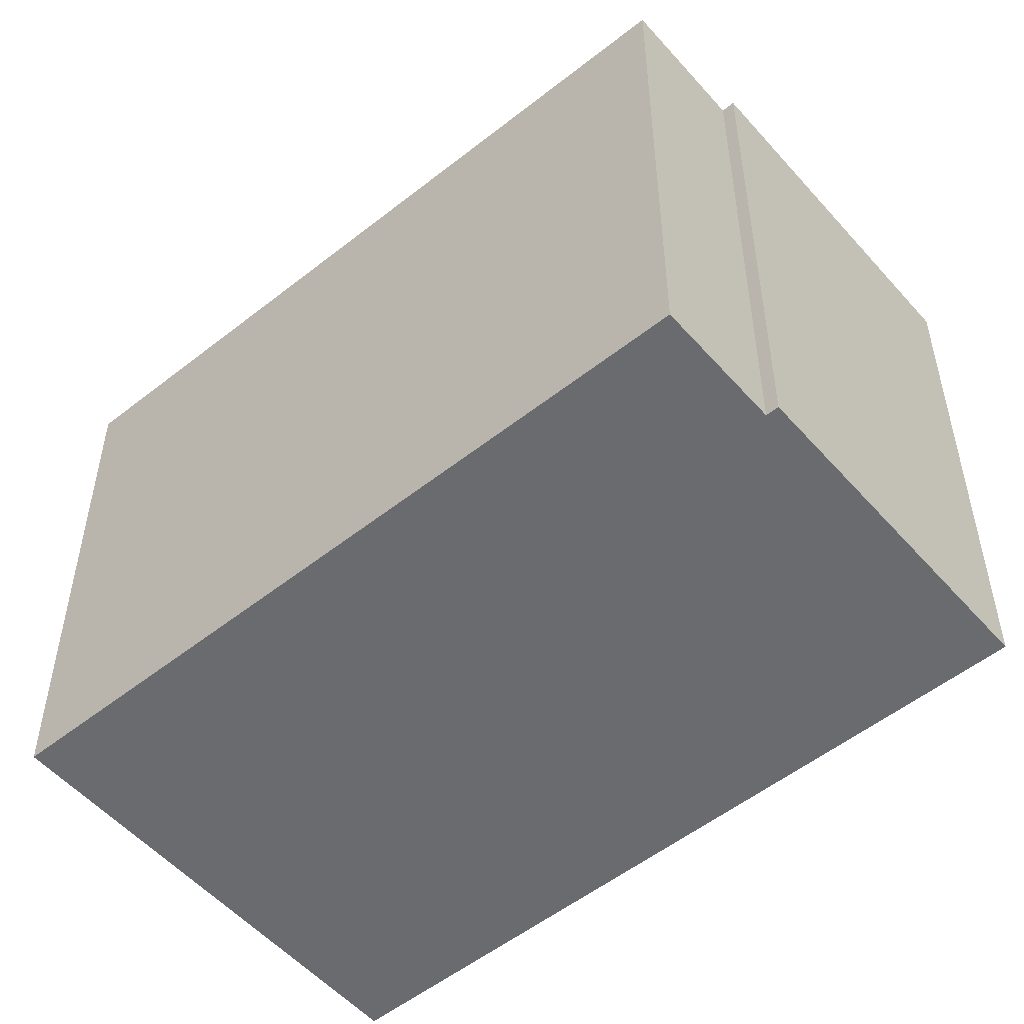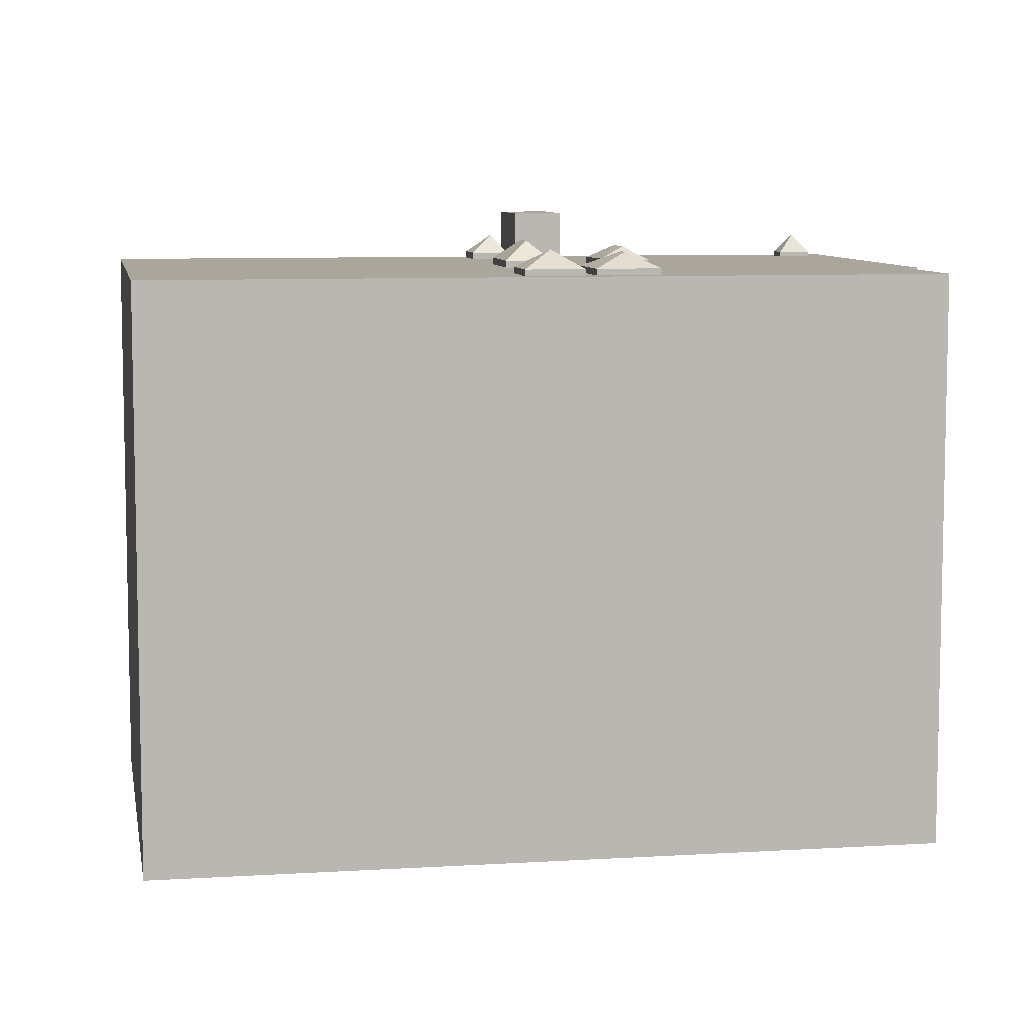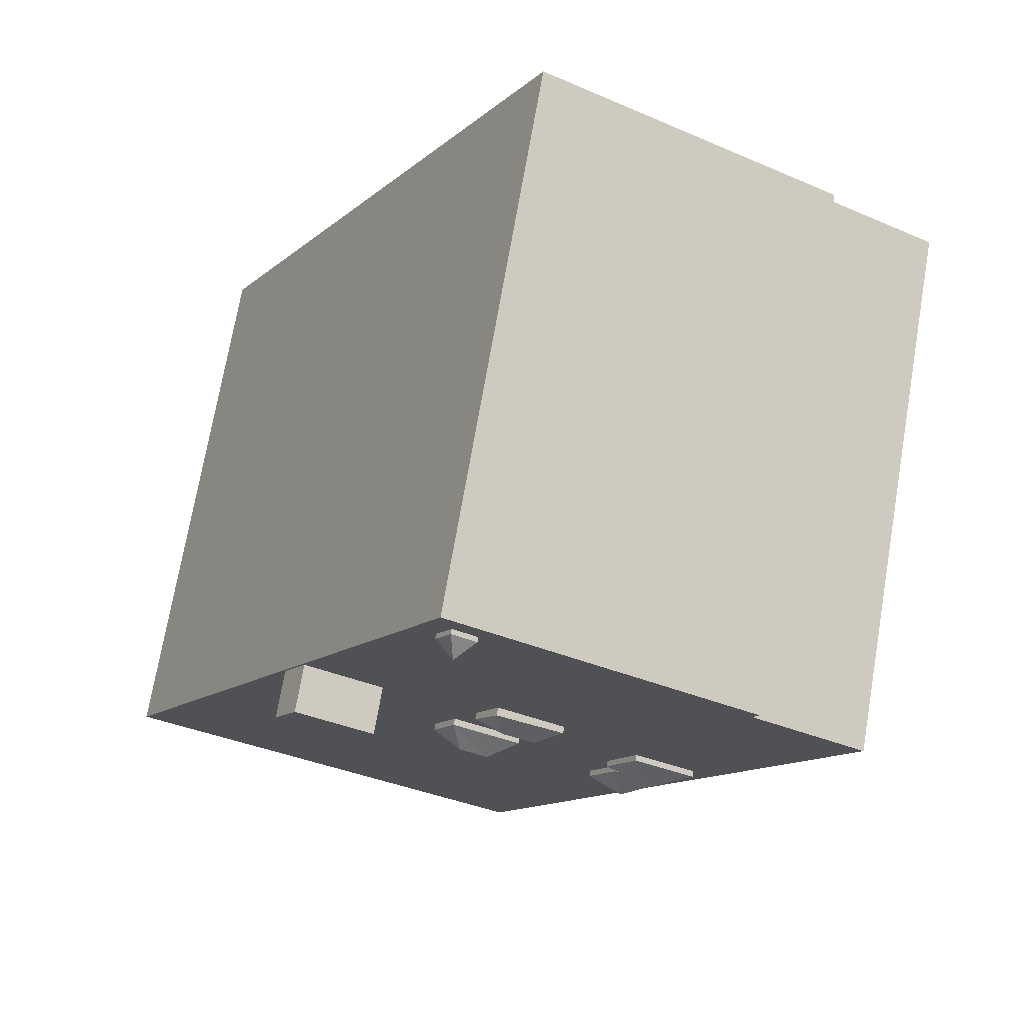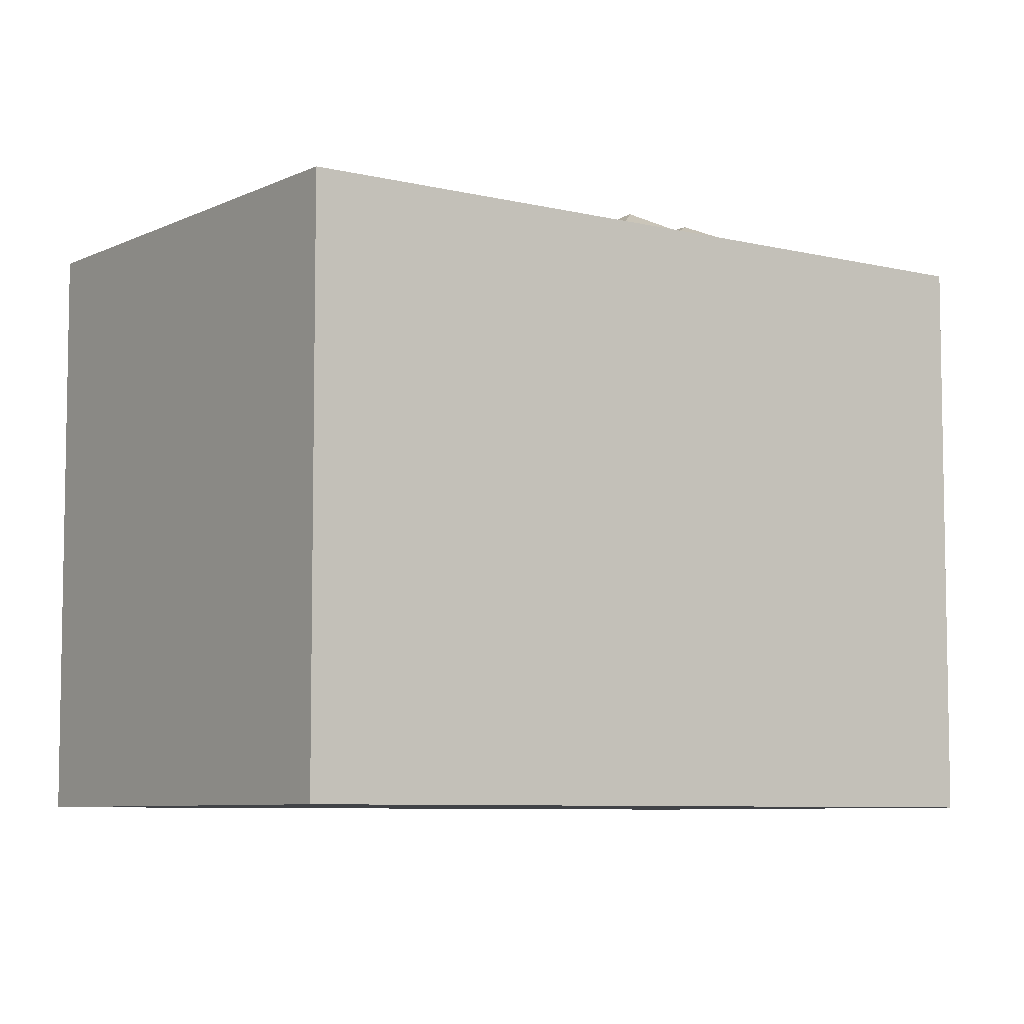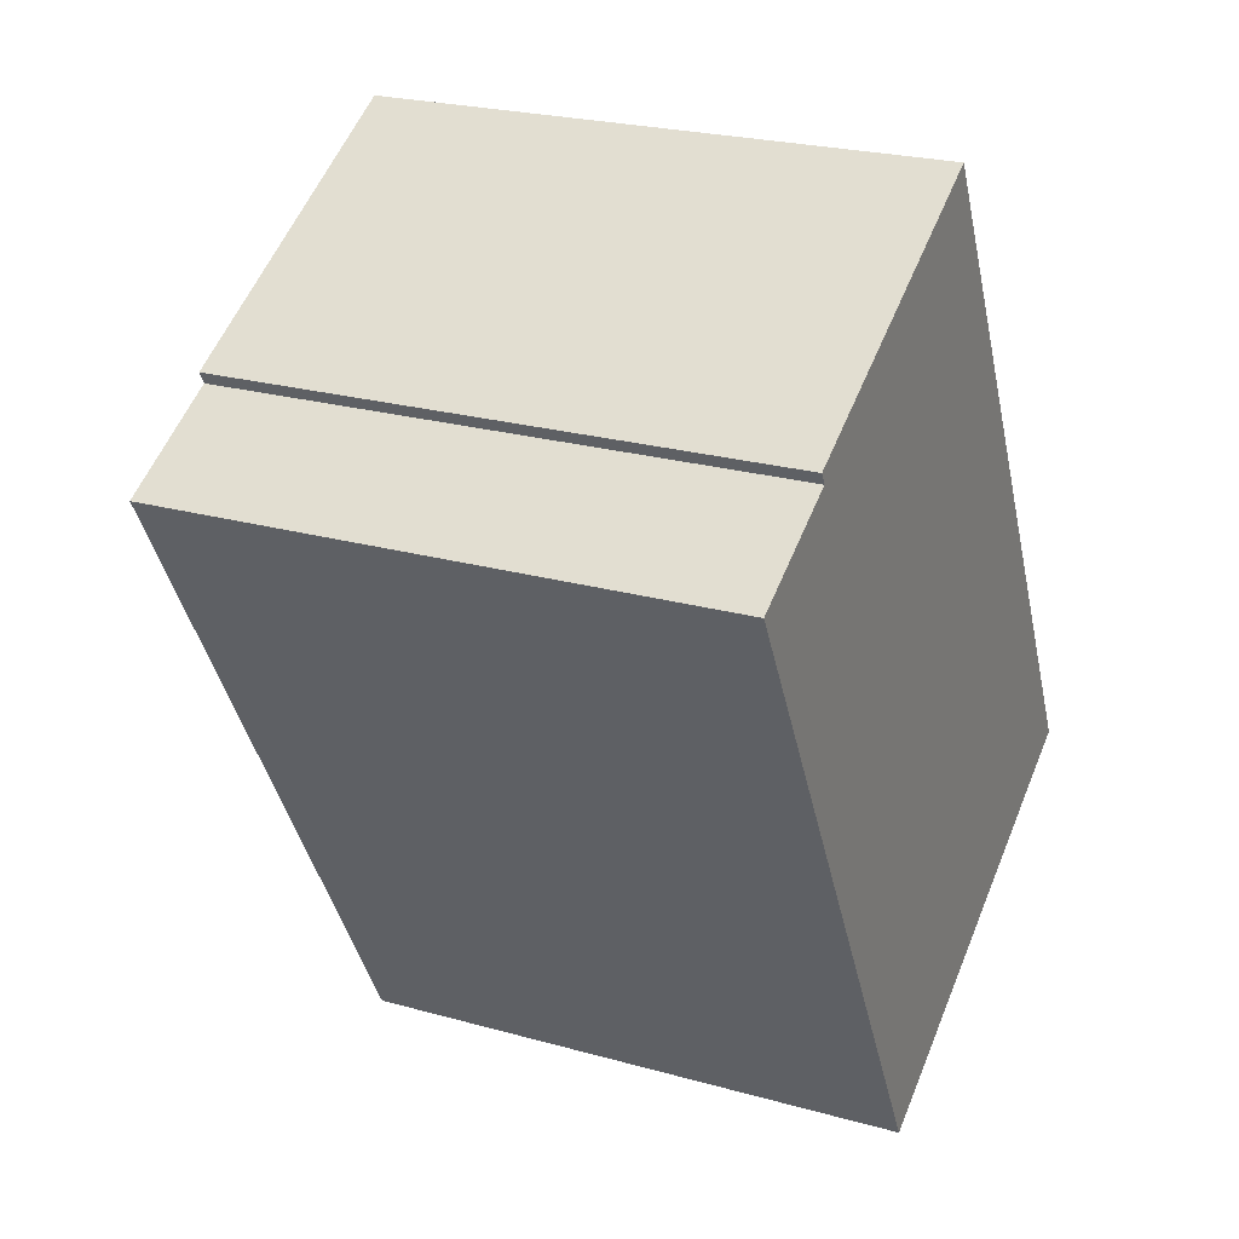
<metadata>
{"format":"obj","ext":"obj","renderer":"f3d","projection":"perspective","resolution":1024,"background":"white","views":[{"elev":-53.3,"azim":-78.4,"up":"+Y"},{"elev":8.0,"azim":-128.4,"up":"+Y"},{"elev":72.3,"azim":-170.2,"up":"+Z"},{"elev":-7.0,"azim":-154.6,"up":"+Y"},{"elev":23.8,"azim":-64.9,"up":"+Z"}]}
</metadata>
<code>
v 0.2205 7.712 10.37
v 0.3465 7.23 10.9
v 0.7415 7.23 10.19
v -0.2785 7.23 10.55
v 0.3465 7.23 10.9
v 0.2205 7.712 10.37
v 0.1175 7.23 9.845
v 0.2205 7.712 10.37
v 0.7415 7.23 10.19
v -0.2785 7.23 10.55
v 0.2205 7.712 10.37
v 0.1175 7.23 9.845
v 3.748 7.27 2.789
v 4.393 7.746 2.698
v 4.188 7.279 1.931
v 3.748 7.27 2.789
v 4.685 7.27 3.269
v 4.393 7.746 2.698
v 4.188 7.279 1.931
v 4.393 7.746 2.698
v 5.124 7.279 2.41
v 4.393 7.746 2.698
v 4.685 7.27 3.269
v 5.124 7.279 2.41
v 2.379 8.375 3.56
v 4.392 8.375 4.673
v 5.002 8.375 3.571
v 2.988 8.375 2.457
v 0.2645 7.767 0.5026
v 0.5005 7.279 1.255
v 1.072 7.279 0.2006
v -0.4915 7.767 0.07458
v 0.5005 7.279 1.255
v 0.2645 7.767 0.5026
v -1.296 7.279 0.2796
v 0.5005 7.279 1.255
v -0.4915 7.767 0.07458
v -0.7225 7.279 -0.7744
v -0.4915 7.767 0.07458
v 1.072 7.279 0.2006
v -0.4915 7.767 0.07458
v 0.2645 7.767 0.5026
v 1.072 7.279 0.2006
v -1.296 7.279 0.2796
v -0.4915 7.767 0.07458
v -0.7225 7.279 -0.7744
v -2.495 7.279 2.523
v -1.766 7.61 2.263
v -1.901 7.321 1.446
v -1.901 7.321 1.446
v -1.766 7.61 2.263
v -0.9375 7.61 2.675
v -1.901 7.321 1.446
v -0.9375 7.61 2.675
v -0.1155 7.279 2.431
v -2.495 7.279 2.523
v -0.9375 7.61 2.675
v -1.766 7.61 2.263
v -2.495 7.279 2.523
v -0.7095 7.321 3.508
v -0.9375 7.61 2.675
v -0.9375 7.61 2.675
v -0.7095 7.321 3.508
v -0.1155 7.279 2.431
v -4.339 7.708 -2.264
v -4.081 7.262 -1.316
v -3.377 7.262 -2.611
v -5.385 7.262 -2.024
v -4.081 7.262 -1.316
v -4.339 7.708 -2.264
v -4.681 7.262 -3.32
v -4.339 7.708 -2.264
v -3.377 7.262 -2.611
v -5.385 7.262 -2.024
v -4.339 7.708 -2.264
v -4.681 7.262 -3.32
v -4.849 7.636 -0.4564
v -4.554 7.262 0.5526
v -3.807 7.262 -0.8714
v -5.448 7.262 -1.731
v -4.849 7.636 -0.4564
v -3.807 7.262 -0.8714
v -5.448 7.262 -1.731
v -5.191 7.636 -0.6234
v -4.849 7.636 -0.4564
v -5.191 7.636 -0.6234
v -4.554 7.262 0.5526
v -4.849 7.636 -0.4564
v -6.194 7.262 -0.3074
v -4.554 7.262 0.5526
v -5.191 7.636 -0.6234
v -6.194 7.262 -0.3074
v -5.191 7.636 -0.6234
v -5.448 7.262 -1.731
v -7.265 7.104 7.496
v 0.5875 7.105 11.78
v -7.102 7.104 7.197
v 5.002 7.105 3.571
v 10.19 7.106 -5.801
v 5.124 7.105 2.41
v 4.188 7.105 1.931
v 5.124 7.105 2.41
v 10.19 7.106 -5.801
v 3.748 7.105 2.789
v 5.002 7.105 3.571
v 4.685 7.105 3.269
v 4.685 7.105 3.269
v 5.002 7.105 3.571
v 5.124 7.105 2.41
v 0.5875 7.105 11.78
v 10.19 7.106 -5.801
v 5.002 7.105 3.571
v 2.988 7.105 2.457
v 4.188 7.105 1.931
v 10.19 7.106 -5.801
v 1.072 7.105 0.2006
v 2.988 7.105 2.457
v 10.19 7.106 -5.801
v 2.988 7.105 2.457
v 3.748 7.105 2.789
v 4.188 7.105 1.931
v 1.072 7.105 0.2006
v 2.379 7.105 3.56
v 2.988 7.105 2.457
v -0.6725 7.105 -11.73
v 1.072 7.105 0.2006
v 10.19 7.106 -5.801
v 0.5875 7.105 11.78
v 4.392 7.105 4.673
v 0.7415 7.105 10.19
v 2.988 7.105 2.457
v 5.002 7.105 3.571
v 3.748 7.105 2.789
v -0.2785 7.105 10.55
v 0.5875 7.105 11.78
v 0.3465 7.105 10.9
v 0.3465 7.105 10.9
v 0.5875 7.105 11.78
v 0.7415 7.105 10.19
v 0.5875 7.105 11.78
v 5.002 7.105 3.571
v 4.392 7.105 4.673
v -0.7095 7.105 3.508
v -0.2785 7.105 10.55
v 2.379 7.105 3.56
v 0.1175 7.105 9.845
v 4.392 7.105 4.673
v 2.379 7.105 3.56
v -0.2785 7.105 10.55
v 0.1175 7.105 9.845
v 2.379 7.105 3.56
v -0.1155 7.105 2.431
v 2.379 7.105 3.56
v 0.5005 7.105 1.255
v 0.1175 7.105 9.845
v 0.7415 7.105 10.19
v 4.392 7.105 4.673
v 0.5005 7.105 1.255
v 2.379 7.105 3.56
v 1.072 7.105 0.2006
v -7.102 7.104 7.197
v 0.5875 7.105 11.78
v -0.2785 7.105 10.55
v -3.377 7.105 -2.611
v -1.296 7.105 0.2796
v -0.7225 7.105 -0.7744
v -3.377 7.105 -2.611
v -0.7225 7.105 -0.7744
v -0.6725 7.105 -11.73
v -3.807 7.105 -0.8714
v -1.901 7.105 1.446
v -1.296 7.105 0.2796
v -3.807 7.105 -0.8714
v -1.296 7.105 0.2796
v -3.377 7.105 -2.611
v -4.081 7.104 -1.316
v -3.807 7.105 -0.8714
v -3.377 7.105 -2.611
v -1.901 7.105 1.446
v -0.1155 7.105 2.431
v -1.296 7.105 0.2796
v -4.277 7.104 -1.118
v -3.807 7.105 -0.8714
v -4.081 7.104 -1.316
v -3.709 7.105 -2.792
v -3.377 7.105 -2.611
v -0.6725 7.105 -11.73
v -4.277 7.104 -1.118
v -4.081 7.104 -1.316
v -4.19 7.104 -1.376
v -1.296 7.105 0.2796
v -0.1155 7.105 2.431
v 0.5005 7.105 1.255
v -7.102 7.104 7.197
v -0.7095 7.105 3.508
v -2.495 7.105 2.523
v -3.807 7.105 -0.8714
v -2.495 7.105 2.523
v -1.901 7.105 1.446
v -0.7095 7.105 3.508
v 2.379 7.105 3.56
v -0.1155 7.105 2.431
v -4.554 7.104 0.5526
v -2.495 7.105 2.523
v -3.807 7.105 -0.8714
v -7.102 7.104 7.197
v -4.554 7.104 0.5526
v -4.801 7.104 0.423
v -7.102 7.104 7.197
v -2.495 7.105 2.523
v -4.554 7.104 0.5526
v -7.102 7.104 7.197
v -0.2785 7.105 10.55
v -0.7095 7.105 3.508
v -0.7225 7.105 -0.7744
v 1.072 7.105 0.2006
v -0.6725 7.105 -11.73
v -4.681 7.104 -3.32
v -3.709 7.105 -2.792
v -0.6725 7.105 -11.73
v -10.11 7.104 5.556
v -5.385 7.104 -2.024
v -4.681 7.104 -3.32
v -5.448 7.104 -1.731
v -4.19 7.104 -1.376
v -5.385 7.104 -2.024
v -10.11 7.104 5.556
v -4.681 7.104 -3.32
v -0.6725 7.105 -11.73
v -6.194 7.104 -0.3074
v -5.448 7.104 -1.731
v -5.385 7.104 -2.024
v -10.11 7.104 5.556
v -6.194 7.104 -0.3074
v -5.385 7.104 -2.024
v -10.11 7.104 5.556
v -4.801 7.104 0.423
v -6.194 7.104 -0.3074
v -5.448 7.104 -1.731
v -4.277 7.104 -1.118
v -4.19 7.104 -1.376
v -10.11 7.104 5.556
v -7.102 7.104 7.197
v -4.801 7.104 0.423
v 0.3465 7.105 10.9
v 0.7415 7.105 10.19
v 0.7415 7.23 10.19
v 0.3465 7.23 10.9
v -0.2785 7.105 10.55
v 0.3465 7.105 10.9
v 0.3465 7.23 10.9
v -0.2785 7.23 10.55
v 0.1175 7.23 9.845
v 0.7415 7.23 10.19
v 0.7415 7.105 10.19
v 0.1175 7.105 9.845
v -0.2785 7.23 10.55
v 0.1175 7.23 9.845
v 0.1175 7.105 9.845
v -0.2785 7.105 10.55
v 3.748 7.27 2.789
v 4.188 7.279 1.931
v 4.188 7.105 1.931
v 3.748 7.105 2.789
v 3.748 7.105 2.789
v 4.685 7.105 3.269
v 4.685 7.27 3.269
v 3.748 7.27 2.789
v 4.188 7.279 1.931
v 5.124 7.279 2.41
v 5.124 7.105 2.41
v 4.188 7.105 1.931
v 4.685 7.105 3.269
v 5.124 7.105 2.41
v 5.124 7.279 2.41
v 4.685 7.27 3.269
v 2.379 7.105 3.56
v 4.392 7.105 4.673
v 4.392 8.375 4.673
v 2.379 8.375 3.56
v 4.392 7.105 4.673
v 5.002 7.105 3.571
v 5.002 8.375 3.571
v 4.392 8.375 4.673
v 2.988 8.375 2.457
v 5.002 8.375 3.571
v 5.002 7.105 3.571
v 2.988 7.105 2.457
v 2.379 8.375 3.56
v 2.988 8.375 2.457
v 2.988 7.105 2.457
v 2.379 7.105 3.56
v 0.5005 7.105 1.255
v 1.072 7.105 0.2006
v 1.072 7.279 0.2006
v 0.5005 7.279 1.255
v -1.296 7.105 0.2796
v 0.5005 7.105 1.255
v 0.5005 7.279 1.255
v -1.296 7.279 0.2796
v -0.7225 7.279 -0.7744
v 1.072 7.279 0.2006
v 1.072 7.105 0.2006
v -0.7225 7.105 -0.7744
v -1.296 7.279 0.2796
v -0.7225 7.279 -0.7744
v -0.7225 7.105 -0.7744
v -1.296 7.105 0.2796
v -2.495 7.279 2.523
v -1.901 7.321 1.446
v -1.901 7.105 1.446
v -2.495 7.105 2.523
v -1.901 7.321 1.446
v -0.1155 7.279 2.431
v -0.1155 7.105 2.431
v -1.901 7.105 1.446
v -2.495 7.105 2.523
v -0.7095 7.105 3.508
v -0.7095 7.321 3.508
v -2.495 7.279 2.523
v -0.7095 7.105 3.508
v -0.1155 7.105 2.431
v -0.1155 7.279 2.431
v -0.7095 7.321 3.508
v -4.081 7.104 -1.316
v -3.377 7.105 -2.611
v -3.377 7.262 -2.611
v -4.081 7.262 -1.316
v -4.19 7.104 -1.376
v -4.081 7.104 -1.316
v -4.081 7.262 -1.316
v -5.385 7.262 -2.024
v -5.385 7.104 -2.024
v -4.19 7.104 -1.376
v -5.385 7.262 -2.024
v -4.19 7.104 -1.376
v -4.081 7.262 -1.316
v -4.681 7.262 -3.32
v -3.709 7.105 -2.792
v -4.681 7.104 -3.32
v -3.709 7.105 -2.792
v -3.377 7.262 -2.611
v -3.377 7.105 -2.611
v -4.681 7.262 -3.32
v -3.377 7.262 -2.611
v -3.709 7.105 -2.792
v -5.385 7.262 -2.024
v -4.681 7.262 -3.32
v -4.681 7.104 -3.32
v -5.385 7.104 -2.024
v -4.554 7.104 0.5526
v -3.807 7.105 -0.8714
v -3.807 7.262 -0.8714
v -4.554 7.262 0.5526
v -5.448 7.262 -1.731
v -4.277 7.104 -1.118
v -5.448 7.104 -1.731
v -4.277 7.104 -1.118
v -3.807 7.262 -0.8714
v -3.807 7.105 -0.8714
v -5.448 7.262 -1.731
v -3.807 7.262 -0.8714
v -4.277 7.104 -1.118
v -4.801 7.104 0.423
v -4.554 7.104 0.5526
v -4.554 7.262 0.5526
v -6.194 7.262 -0.3074
v -6.194 7.104 -0.3074
v -4.801 7.104 0.423
v -6.194 7.262 -0.3074
v -4.801 7.104 0.423
v -4.554 7.262 0.5526
v -6.194 7.262 -0.3074
v -5.448 7.262 -1.731
v -5.448 7.104 -1.731
v -6.194 7.104 -0.3074
v -7.265 7.104 7.496
v -7.102 7.104 7.197
v -7.102 -7.137 7.197
v -7.265 -7.137 7.496
v -7.265 -7.137 7.496
v 0.5875 -7.137 11.78
v 0.5875 7.105 11.78
v -7.265 7.104 7.496
v 0.5875 -7.137 11.78
v 10.19 -7.137 -5.801
v 10.19 7.106 -5.801
v 0.5875 7.105 11.78
v -0.6725 7.105 -11.73
v 4.756 -7.137 -8.765
v -0.6725 -7.137 -11.73
v 4.756 -7.137 -8.765
v 10.19 7.106 -5.801
v 10.19 -7.137 -5.801
v -0.6725 7.105 -11.73
v 10.19 7.106 -5.801
v 4.756 -7.137 -8.765
v -10.11 7.104 5.556
v -5.391 -7.137 -3.087
v -10.11 -7.137 5.556
v -5.391 -7.137 -3.087
v -0.6725 7.105 -11.73
v -0.6725 -7.137 -11.73
v -10.11 7.104 5.556
v -0.6725 7.105 -11.73
v -5.391 -7.137 -3.087
v -8.605 -7.137 6.376
v -7.102 -7.137 7.197
v -7.102 7.104 7.197
v -10.11 7.104 5.556
v -10.11 -7.137 5.556
v -8.605 -7.137 6.376
v -10.11 7.104 5.556
v -8.605 -7.137 6.376
v -7.102 7.104 7.197
v -8.605 -7.137 6.376
v -10.11 -7.137 5.556
v -5.391 -7.137 -3.087
v -0.6725 -7.137 -11.73
v 4.756 -7.137 -8.765
v 10.19 -7.137 -5.801
v 0.5875 -7.137 11.78
v -7.265 -7.137 7.496
v -7.102 -7.137 7.197
g CDNNDG01_0000500
f 1 2 3
f 4 5 6
f 7 8 9
f 10 11 12
f 13 14 15
f 16 17 18
f 19 20 21
f 22 23 24
f 25 26 27
f 28 25 27
f 29 30 31
f 32 33 34
f 35 36 37
f 38 39 40
f 41 42 43
f 44 45 46
f 47 48 49
f 50 51 52
f 53 54 55
f 56 57 58
f 59 60 61
f 62 63 64
f 65 66 67
f 68 69 70
f 71 72 73
f 74 75 76
f 77 78 79
f 80 81 82
f 83 84 85
f 86 87 88
f 89 90 91
f 92 93 94
f 95 96 97
f 98 99 100
f 101 102 103
f 104 105 106
f 107 108 109
f 110 111 112
f 113 114 115
f 116 117 118
f 119 120 121
f 122 123 124
f 125 126 127
f 128 129 130
f 131 132 133
f 134 135 136
f 137 138 139
f 140 141 142
f 143 144 145
f 146 147 148
f 149 150 151
f 152 153 154
f 155 156 157
f 158 159 160
f 161 162 163
f 164 165 166
f 167 168 169
f 170 171 172
f 173 174 175
f 176 177 178
f 179 180 181
f 182 183 184
f 185 186 187
f 188 189 190
f 191 192 193
f 194 195 196
f 197 198 199
f 200 201 202
f 203 204 205
f 206 207 208
f 209 210 211
f 212 213 214
f 215 216 217
f 218 219 220
f 221 222 223
f 224 225 226
f 227 228 229
f 230 231 232
f 233 234 235
f 236 237 238
f 239 240 241
f 242 243 244
f 246 247 248
f 245 246 248
f 250 251 252
f 249 250 252
f 253 255 256
f 253 254 255
f 260 257 259
f 259 257 258
f 264 261 263
f 263 261 262
f 268 266 267
f 268 265 266
f 269 271 272
f 269 270 271
f 274 275 276
f 273 274 276
f 280 278 279
f 280 277 278
f 284 281 282
f 282 283 284
f 288 285 287
f 286 287 285
f 289 291 292
f 289 290 291
f 294 295 296
f 293 294 296
f 300 298 299
f 300 297 298
f 301 303 304
f 301 302 303
f 308 305 307
f 307 305 306
f 312 309 311
f 311 309 310
f 314 315 316
f 313 314 316
f 320 318 319
f 320 317 318
f 321 323 324
f 321 322 323
f 326 327 328
f 325 326 328
f 329 330 331
f 332 333 334
f 335 336 337
f 338 339 340
f 341 342 343
f 344 345 346
f 350 347 349
f 349 347 348
f 352 353 354
f 351 352 354
f 355 356 357
f 358 359 360
f 361 362 363
f 364 365 366
f 367 368 369
f 370 371 372
f 373 375 376
f 373 374 375
f 377 379 380
f 379 377 378
f 382 383 384
f 384 381 382
f 388 385 386
f 386 387 388
f 389 390 391
f 392 393 394
f 395 396 397
f 398 399 400
f 401 402 403
f 404 405 406
f 407 408 409
f 410 411 412
f 413 414 415
f 416 417 418
f 424 418 422
f 422 418 421
f 424 416 418
f 424 422 423
f 418 419 420
f 420 421 418

</code>
